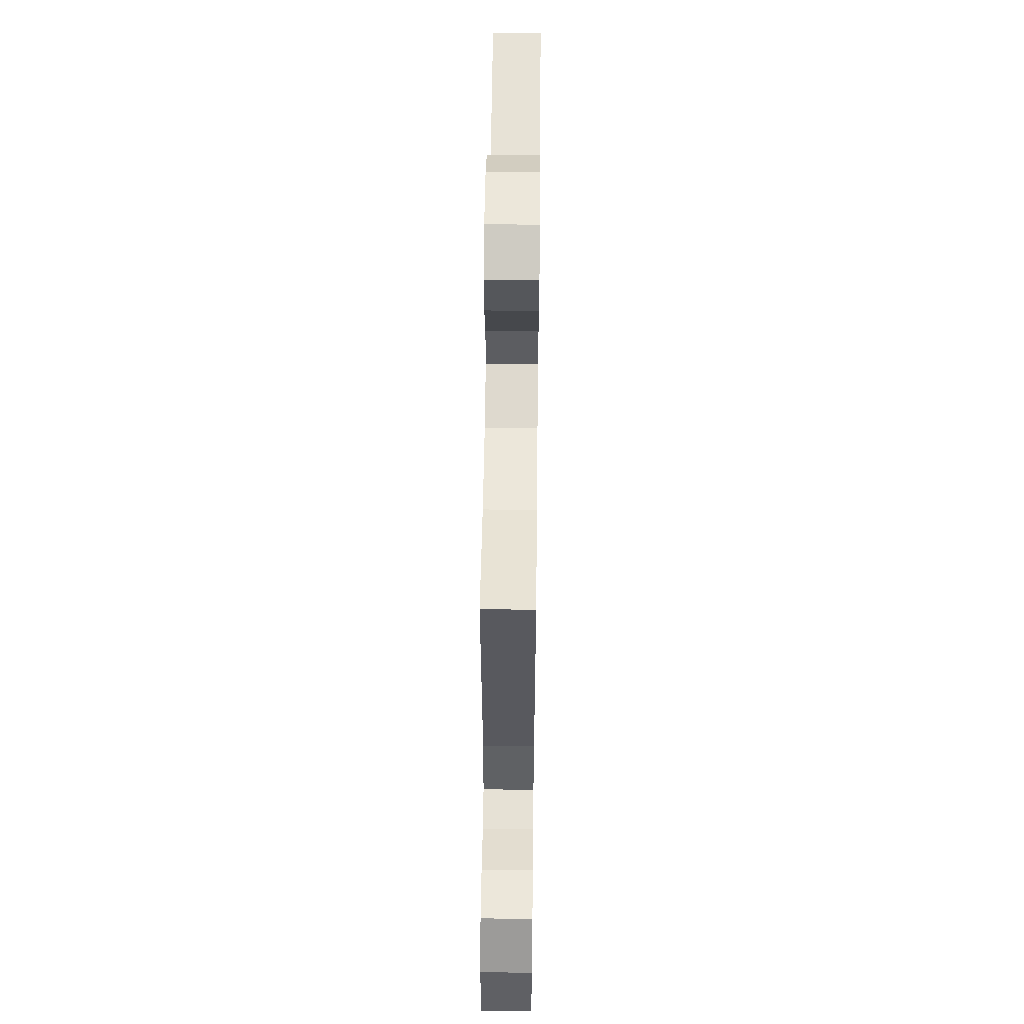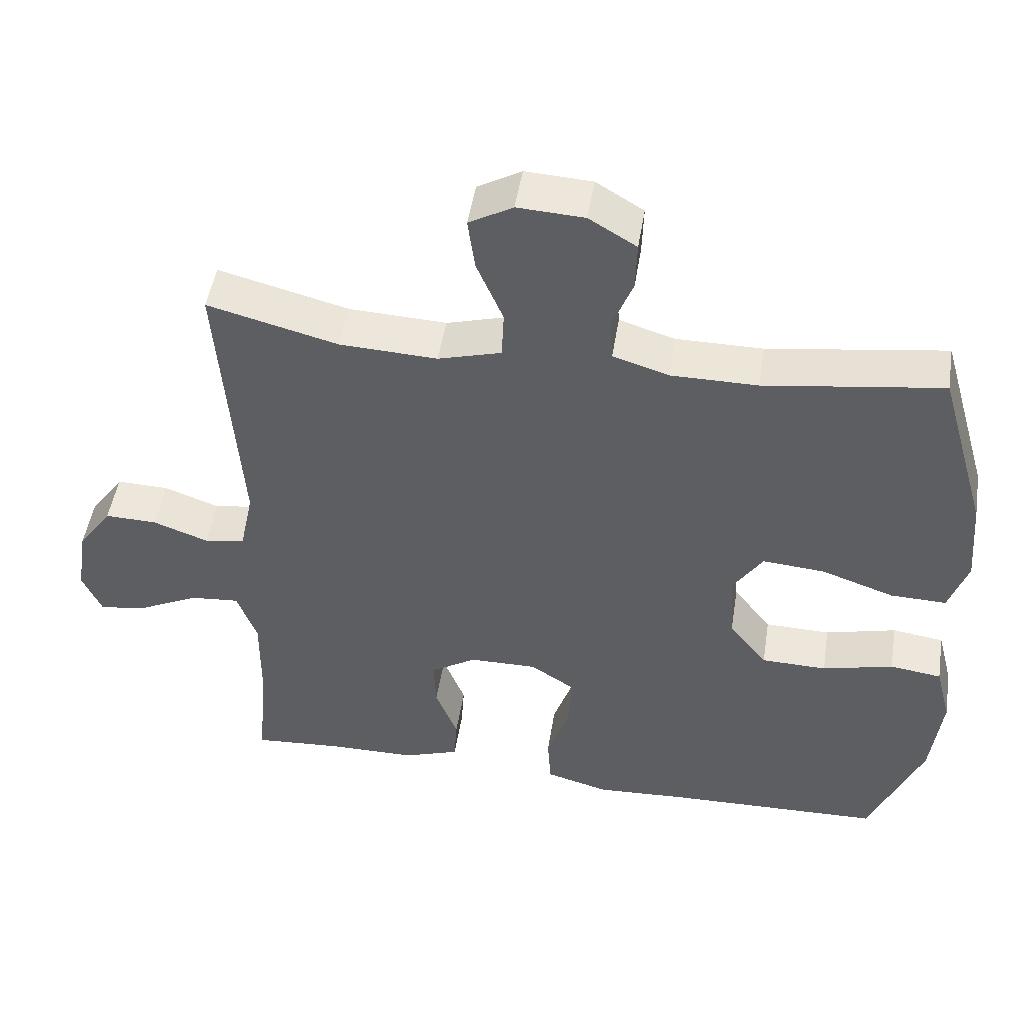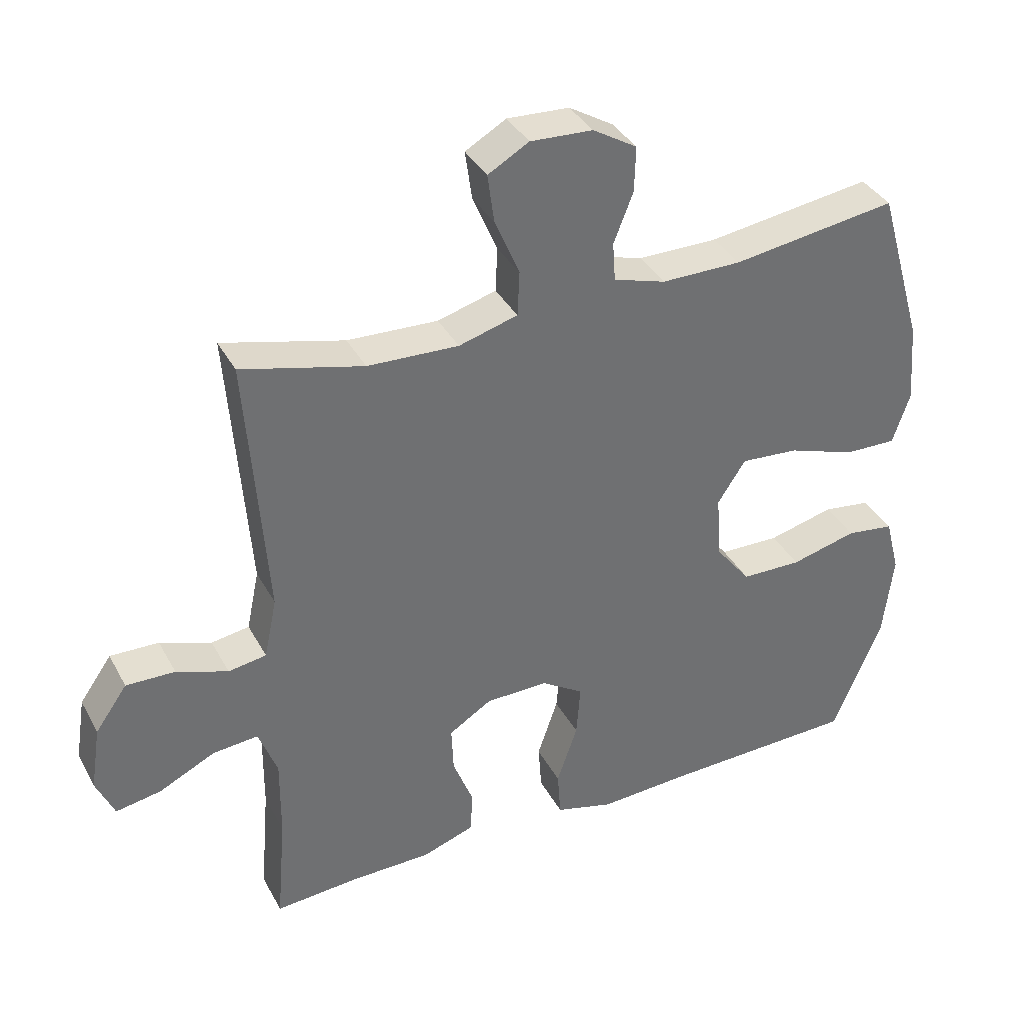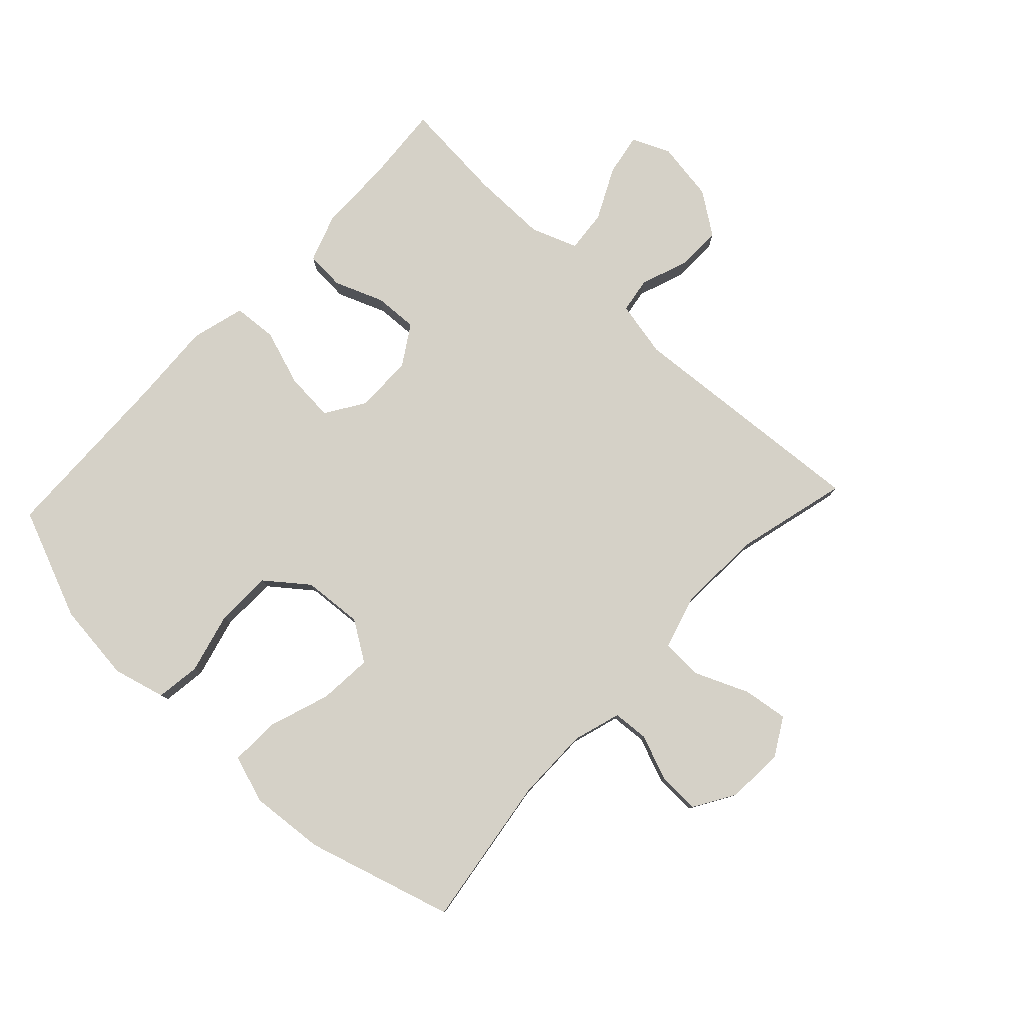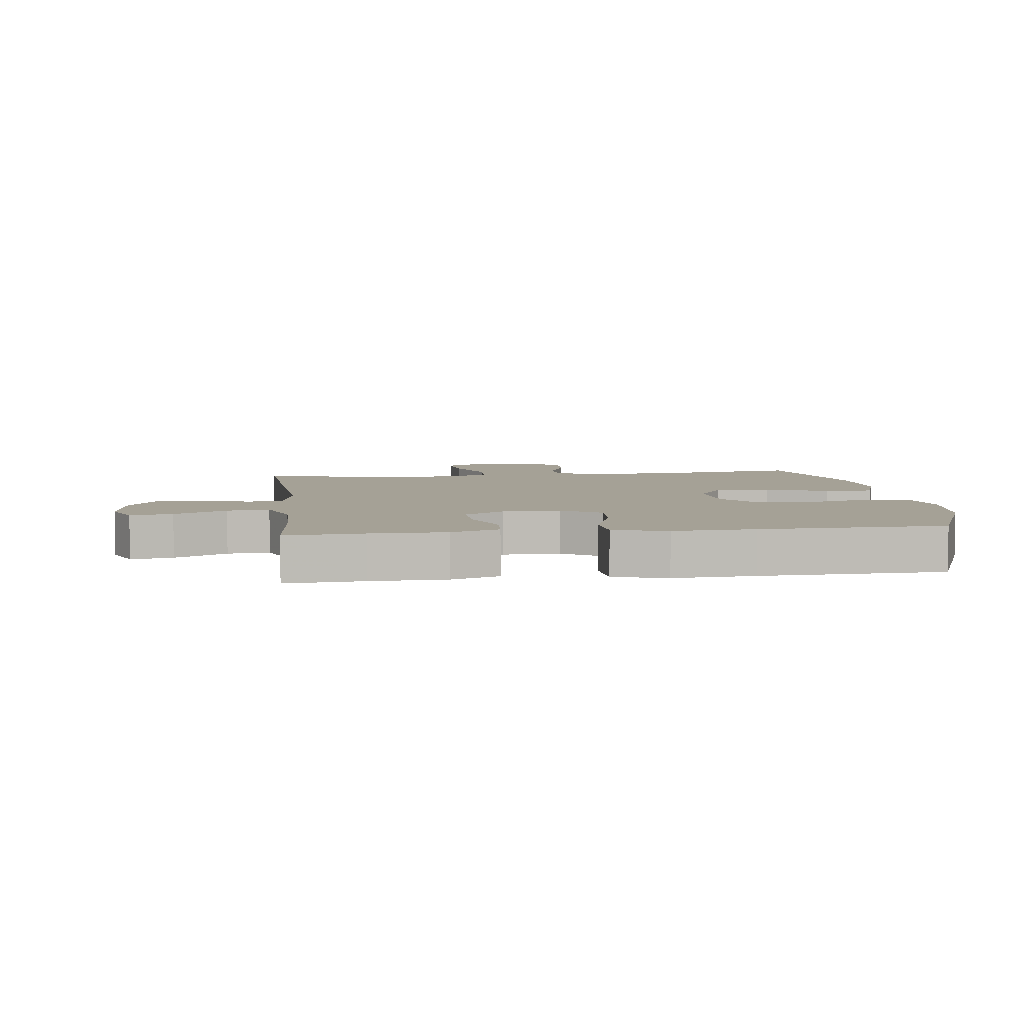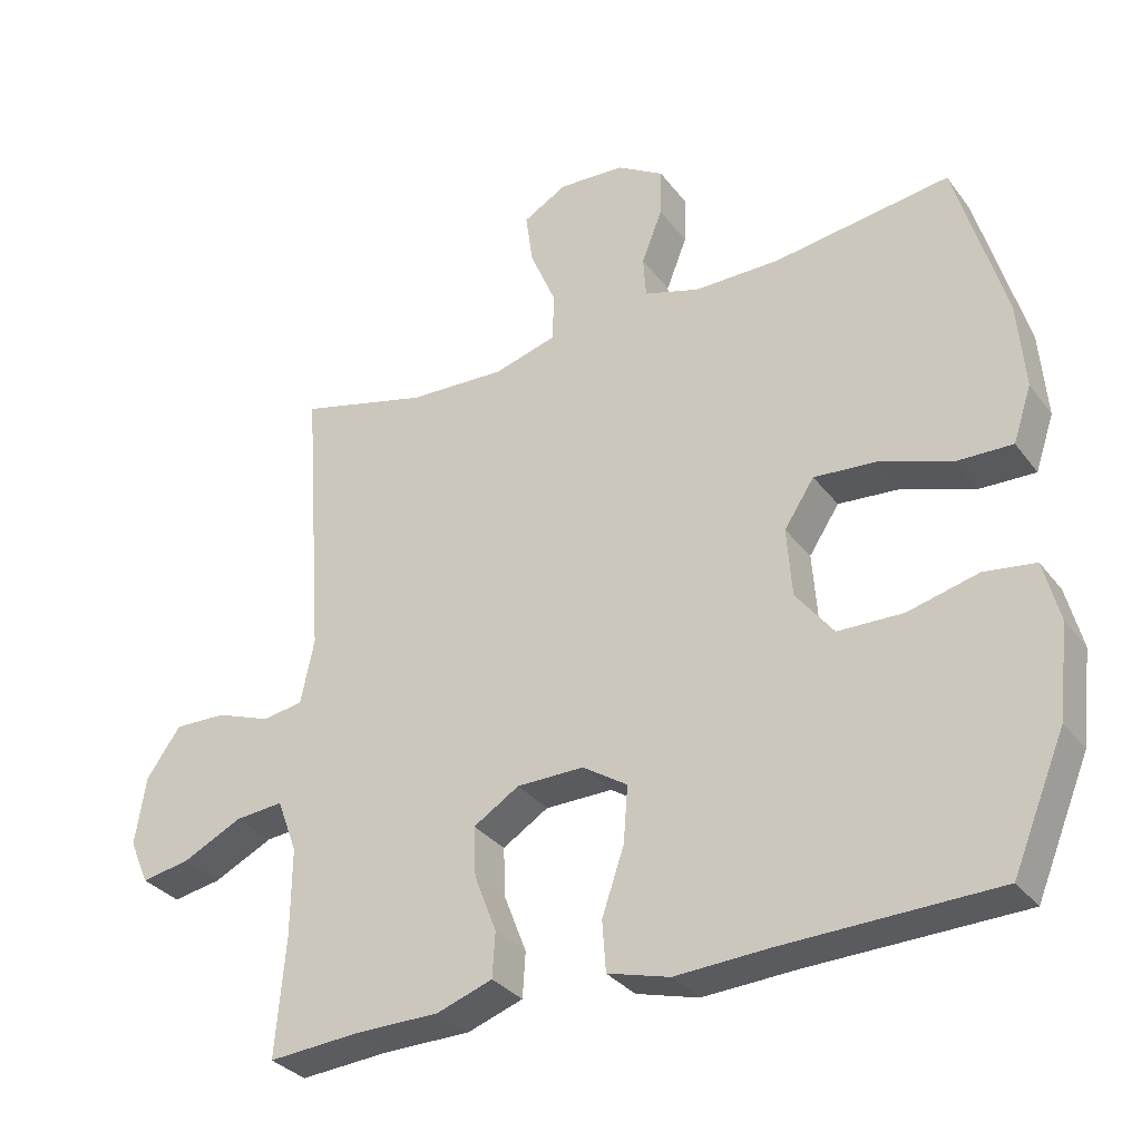
<metadata>
{"format":"obj","ext":"obj","renderer":"f3d","projection":"perspective","resolution":1024,"background":"white","views":[{"elev":55.5,"azim":90.7,"up":"+Z"},{"elev":48.8,"azim":-171.0,"up":"+Z"},{"elev":37.0,"azim":154.4,"up":"+Z"},{"elev":79.5,"azim":-46.9,"up":"+Y"},{"elev":6.0,"azim":172.8,"up":"+Y"},{"elev":-32.1,"azim":-149.2,"up":"+Z"}]}
</metadata>
<code>
v 0.5 0.07 0.5
v 0.471 0.07 0.101
v 0.49 0.07 0.01
v 0.547 0.07 0.001
v 0.624 0.07 0.029
v 0.697 0.07 0.031
v 0.745 0.07 -0.037
v 0.76 0.07 -0.133
v 0.733 0.07 -0.195
v 0.665 0.07 -0.183
v 0.581 0.07 -0.142
v 0.513 0.07 -0.136
v 0.485 0.07 -0.211
v 0.486 0.07 -0.333
v 0.5 0.07 -0.5
v 0.374 0.07 -0.491
v 0.253 0.07 -0.49
v 0.175 0.07 -0.463
v 0.171 0.07 -0.4
v 0.202 0.07 -0.32
v 0.205 0.07 -0.25
v 0.141 0.07 -0.21
v 0.047 0.07 -0.209
v -0.016 0.07 -0.25
v -0.01 0.07 -0.329
v 0.021 0.07 -0.42
v 0.016 0.07 -0.491
v -0.071 0.07 -0.515
v -0.203 0.07 -0.508
v -0.5 0.07 -0.5
v -0.574 0.07 -0.322
v -0.589 0.07 -0.193
v -0.567 0.07 -0.108
v -0.495 0.07 -0.098
v -0.396 0.07 -0.123
v -0.305 0.07 -0.121
v -0.252 0.07 -0.053
v -0.245 0.07 0.044
v -0.287 0.07 0.108
v -0.374 0.07 0.101
v -0.475 0.07 0.066
v -0.553 0.07 0.064
v -0.579 0.07 0.141
v -0.569 0.07 0.262
v -0.5 0.07 0.5
v -0.253 0.07 0.465
v -0.133 0.07 0.465
v -0.055 0.07 0.489
v -0.051 0.07 0.547
v -0.08 0.07 0.621
v -0.082 0.07 0.689
v -0.016 0.07 0.729
v 0.077 0.07 0.734
v 0.138 0.07 0.699
v 0.128 0.07 0.626
v 0.091 0.07 0.539
v 0.094 0.07 0.472
v 0.182 0.07 0.447
v 0.318 0.07 0.453
v 0.5 0 0.5
v 0.471 0 0.101
v 0.49 0 0.01
v 0.547 0 0.001
v 0.624 0 0.029
v 0.697 0 0.031
v 0.745 0 -0.037
v 0.76 0 -0.133
v 0.733 0 -0.195
v 0.665 0 -0.183
v 0.581 0 -0.142
v 0.513 0 -0.136
v 0.485 0 -0.211
v 0.486 0 -0.333
v 0.5 0 -0.5
v 0.374 0 -0.491
v 0.253 0 -0.49
v 0.175 0 -0.463
v 0.171 0 -0.4
v 0.202 0 -0.32
v 0.205 0 -0.25
v 0.141 0 -0.21
v 0.047 0 -0.209
v -0.016 0 -0.25
v -0.01 0 -0.329
v 0.021 0 -0.42
v 0.016 0 -0.491
v -0.071 0 -0.515
v -0.203 0 -0.508
v -0.5 0 -0.5
v -0.574 0 -0.322
v -0.589 0 -0.193
v -0.567 0 -0.108
v -0.495 0 -0.098
v -0.396 0 -0.123
v -0.305 0 -0.121
v -0.252 0 -0.053
v -0.245 0 0.044
v -0.287 0 0.108
v -0.374 0 0.101
v -0.475 0 0.066
v -0.553 0 0.064
v -0.579 0 0.141
v -0.569 0 0.262
v -0.5 0 0.5
v -0.253 0 0.465
v -0.133 0 0.465
v -0.055 0 0.489
v -0.051 0 0.547
v -0.08 0 0.621
v -0.082 0 0.689
v -0.016 0 0.729
v 0.077 0 0.734
v 0.138 0 0.699
v 0.128 0 0.626
v 0.091 0 0.539
v 0.094 0 0.472
v 0.182 0 0.447
v 0.318 0 0.453
f 53 54 55 56
f 53 56 57
f 52 53 57
f 49 50 51 52
f 48 49 52 57
f 47 48 57 58
f 43 44 45 46
f 43 46 47 58
f 40 41 42 43
f 39 40 43 58
f 32 33 34 35
f 32 35 36
f 29 30 31 32
f 29 32 36
f 28 29 36 37
f 25 26 27 28
f 24 25 28 37
f 17 18 19 20
f 16 17 20 21
f 14 15 16 21
f 13 14 21 22
f 8 9 10 11
f 8 11 12
f 7 8 12
f 4 5 6 7
f 3 4 7 12
f 2 3 12 13
f 59 1 2
f 38 39 58 59
f 23 24 37 38
f 22 23 38 59
f 2 13 22 59
f 115 114 113 112
f 116 115 112
f 116 112 111
f 111 110 109 108
f 116 111 108 107
f 117 116 107 106
f 105 104 103 102
f 117 106 105 102
f 102 101 100 99
f 117 102 99 98
f 94 93 92 91
f 95 94 91
f 91 90 89 88
f 95 91 88
f 96 95 88 87
f 87 86 85 84
f 96 87 84 83
f 79 78 77 76
f 80 79 76 75
f 80 75 74 73
f 81 80 73 72
f 70 69 68 67
f 71 70 67
f 71 67 66
f 66 65 64 63
f 71 66 63 62
f 72 71 62 61
f 61 60 118
f 118 117 98 97
f 97 96 83 82
f 118 97 82 81
f 118 81 72 61
f 1 60 61 2
f 2 61 62 3
f 3 62 63 4
f 4 63 64 5
f 5 64 65 6
f 6 65 66 7
f 7 66 67 8
f 8 67 68 9
f 9 68 69 10
f 10 69 70 11
f 11 70 71 12
f 12 71 72 13
f 13 72 73 14
f 14 73 74 15
f 15 74 75 16
f 16 75 76 17
f 17 76 77 18
f 18 77 78 19
f 19 78 79 20
f 20 79 80 21
f 21 80 81 22
f 22 81 82 23
f 23 82 83 24
f 24 83 84 25
f 25 84 85 26
f 26 85 86 27
f 27 86 87 28
f 28 87 88 29
f 29 88 89 30
f 30 89 90 31
f 31 90 91 32
f 32 91 92 33
f 33 92 93 34
f 34 93 94 35
f 35 94 95 36
f 36 95 96 37
f 37 96 97 38
f 38 97 98 39
f 39 98 99 40
f 40 99 100 41
f 41 100 101 42
f 42 101 102 43
f 43 102 103 44
f 44 103 104 45
f 45 104 105 46
f 46 105 106 47
f 47 106 107 48
f 48 107 108 49
f 49 108 109 50
f 50 109 110 51
f 51 110 111 52
f 52 111 112 53
f 53 112 113 54
f 54 113 114 55
f 55 114 115 56
f 56 115 116 57
f 57 116 117 58
f 58 117 118 59
f 59 118 60 1

</code>
